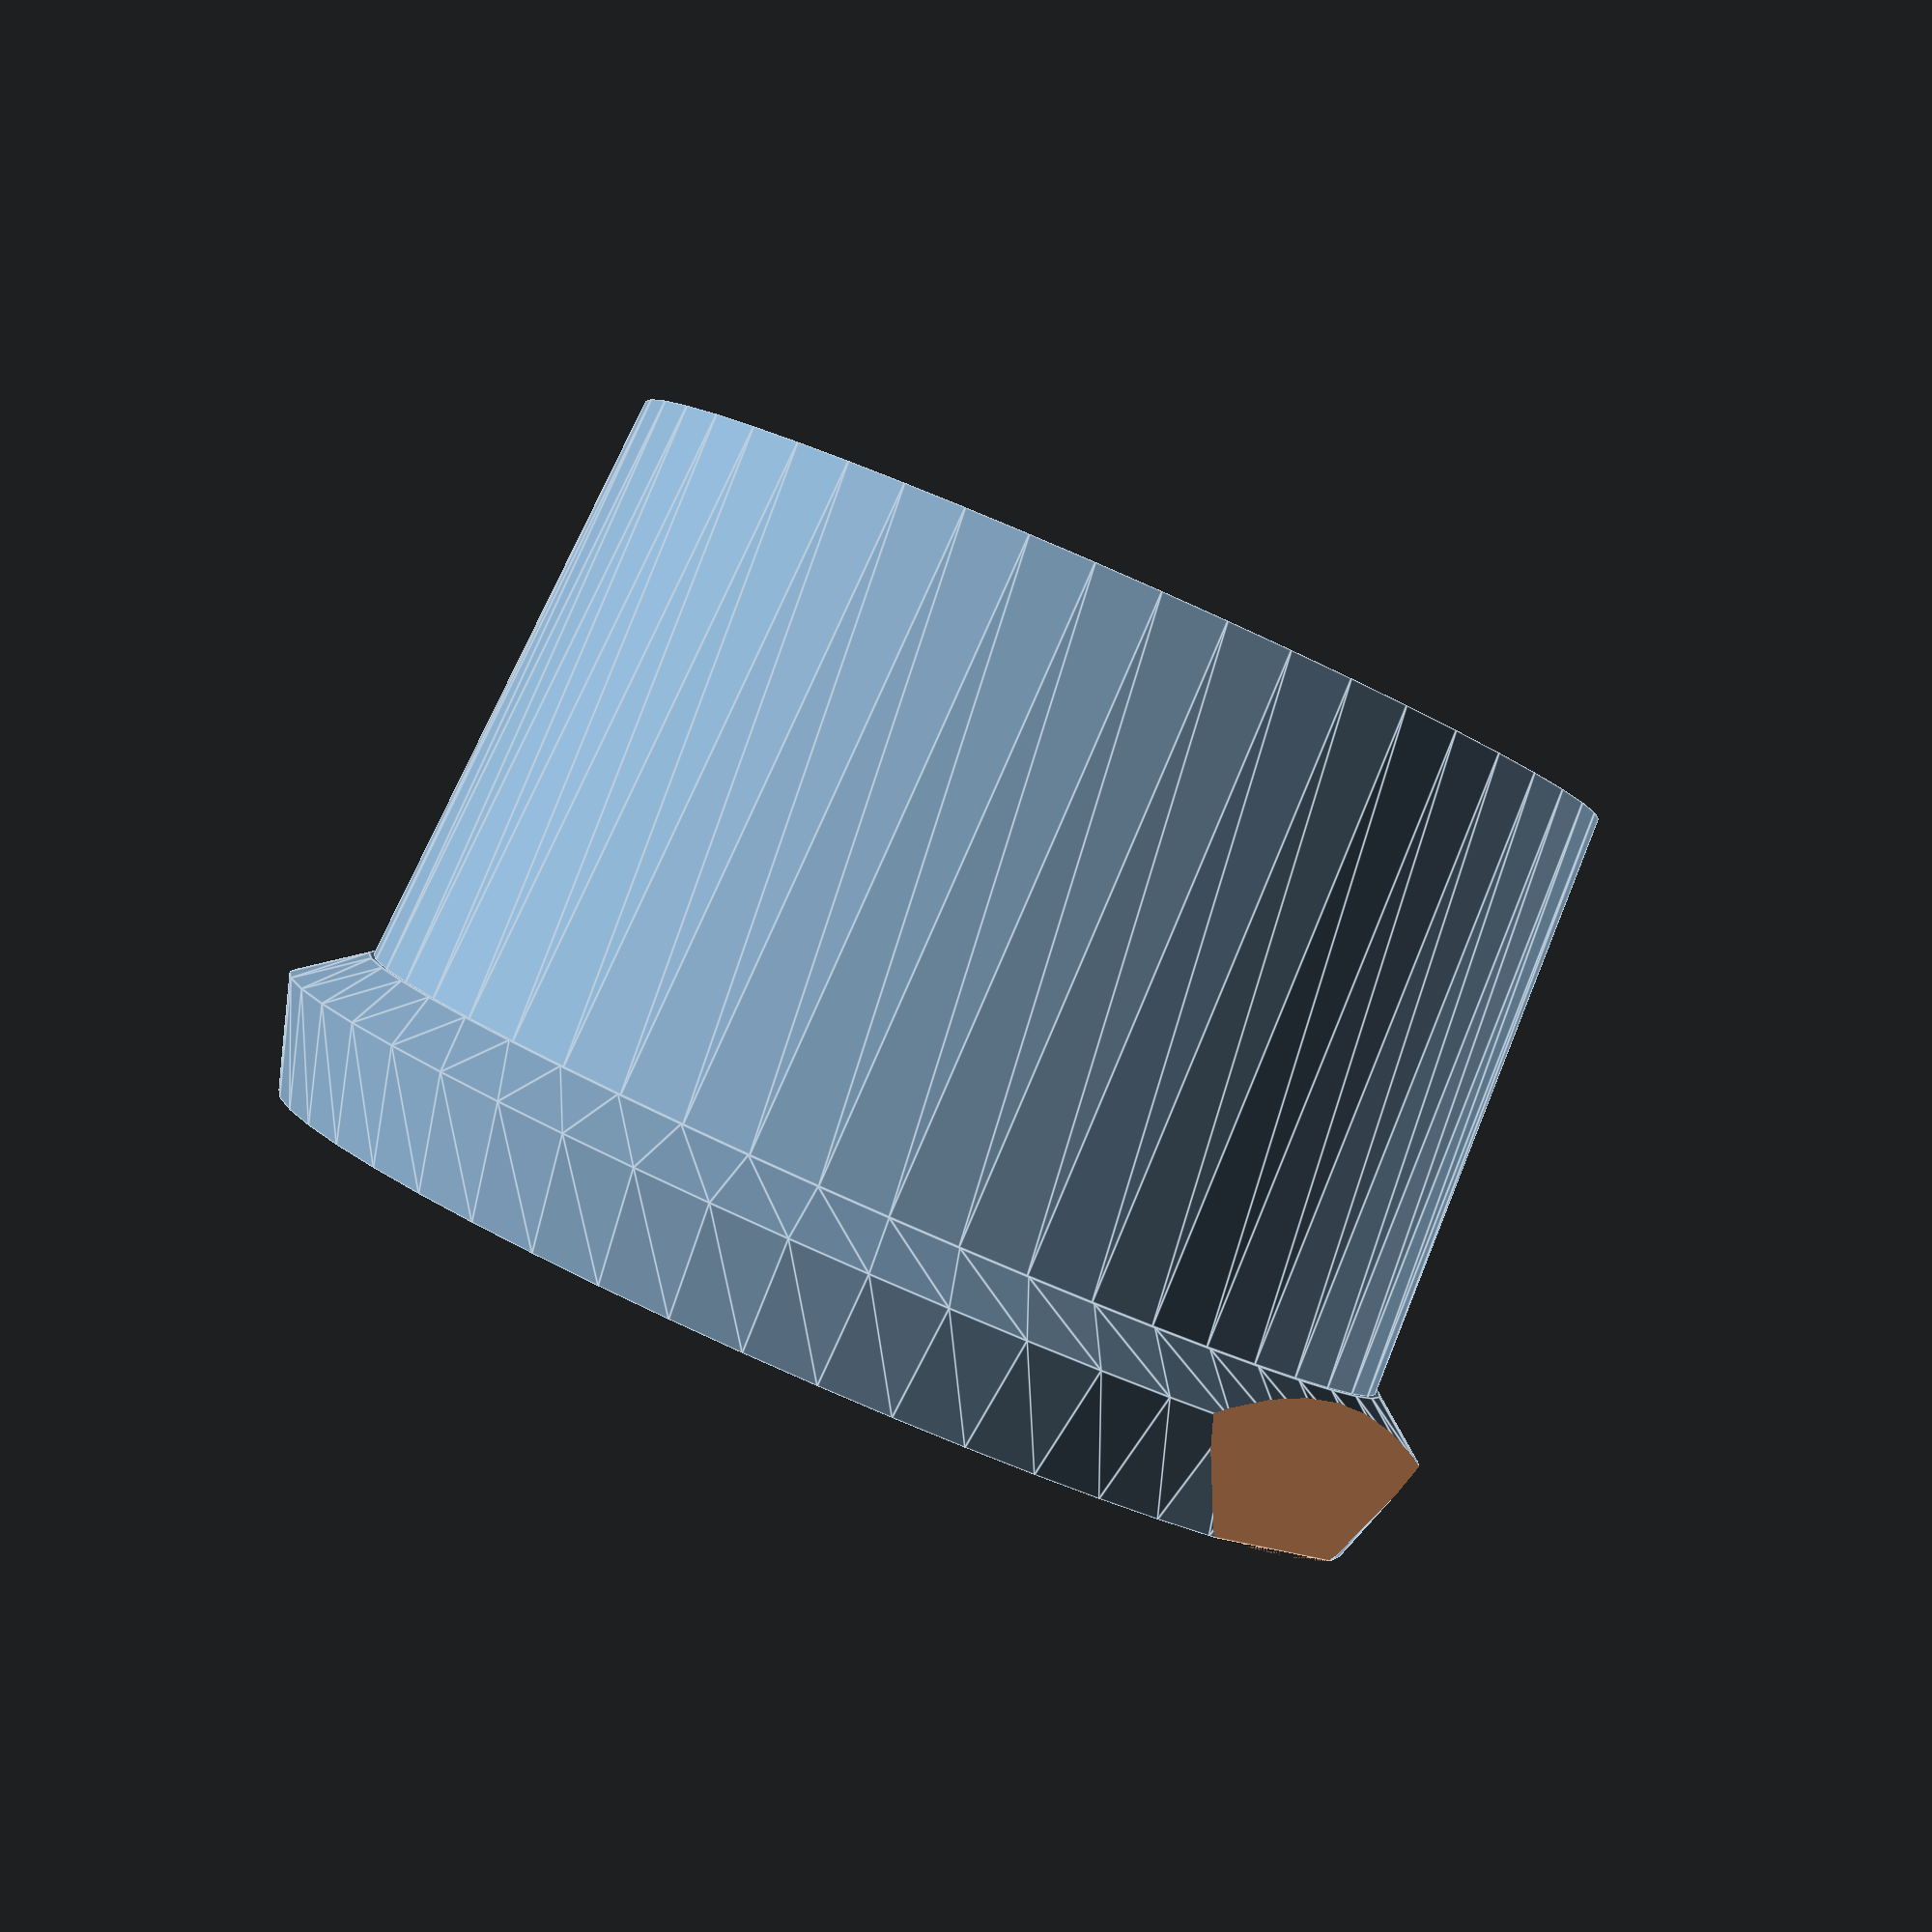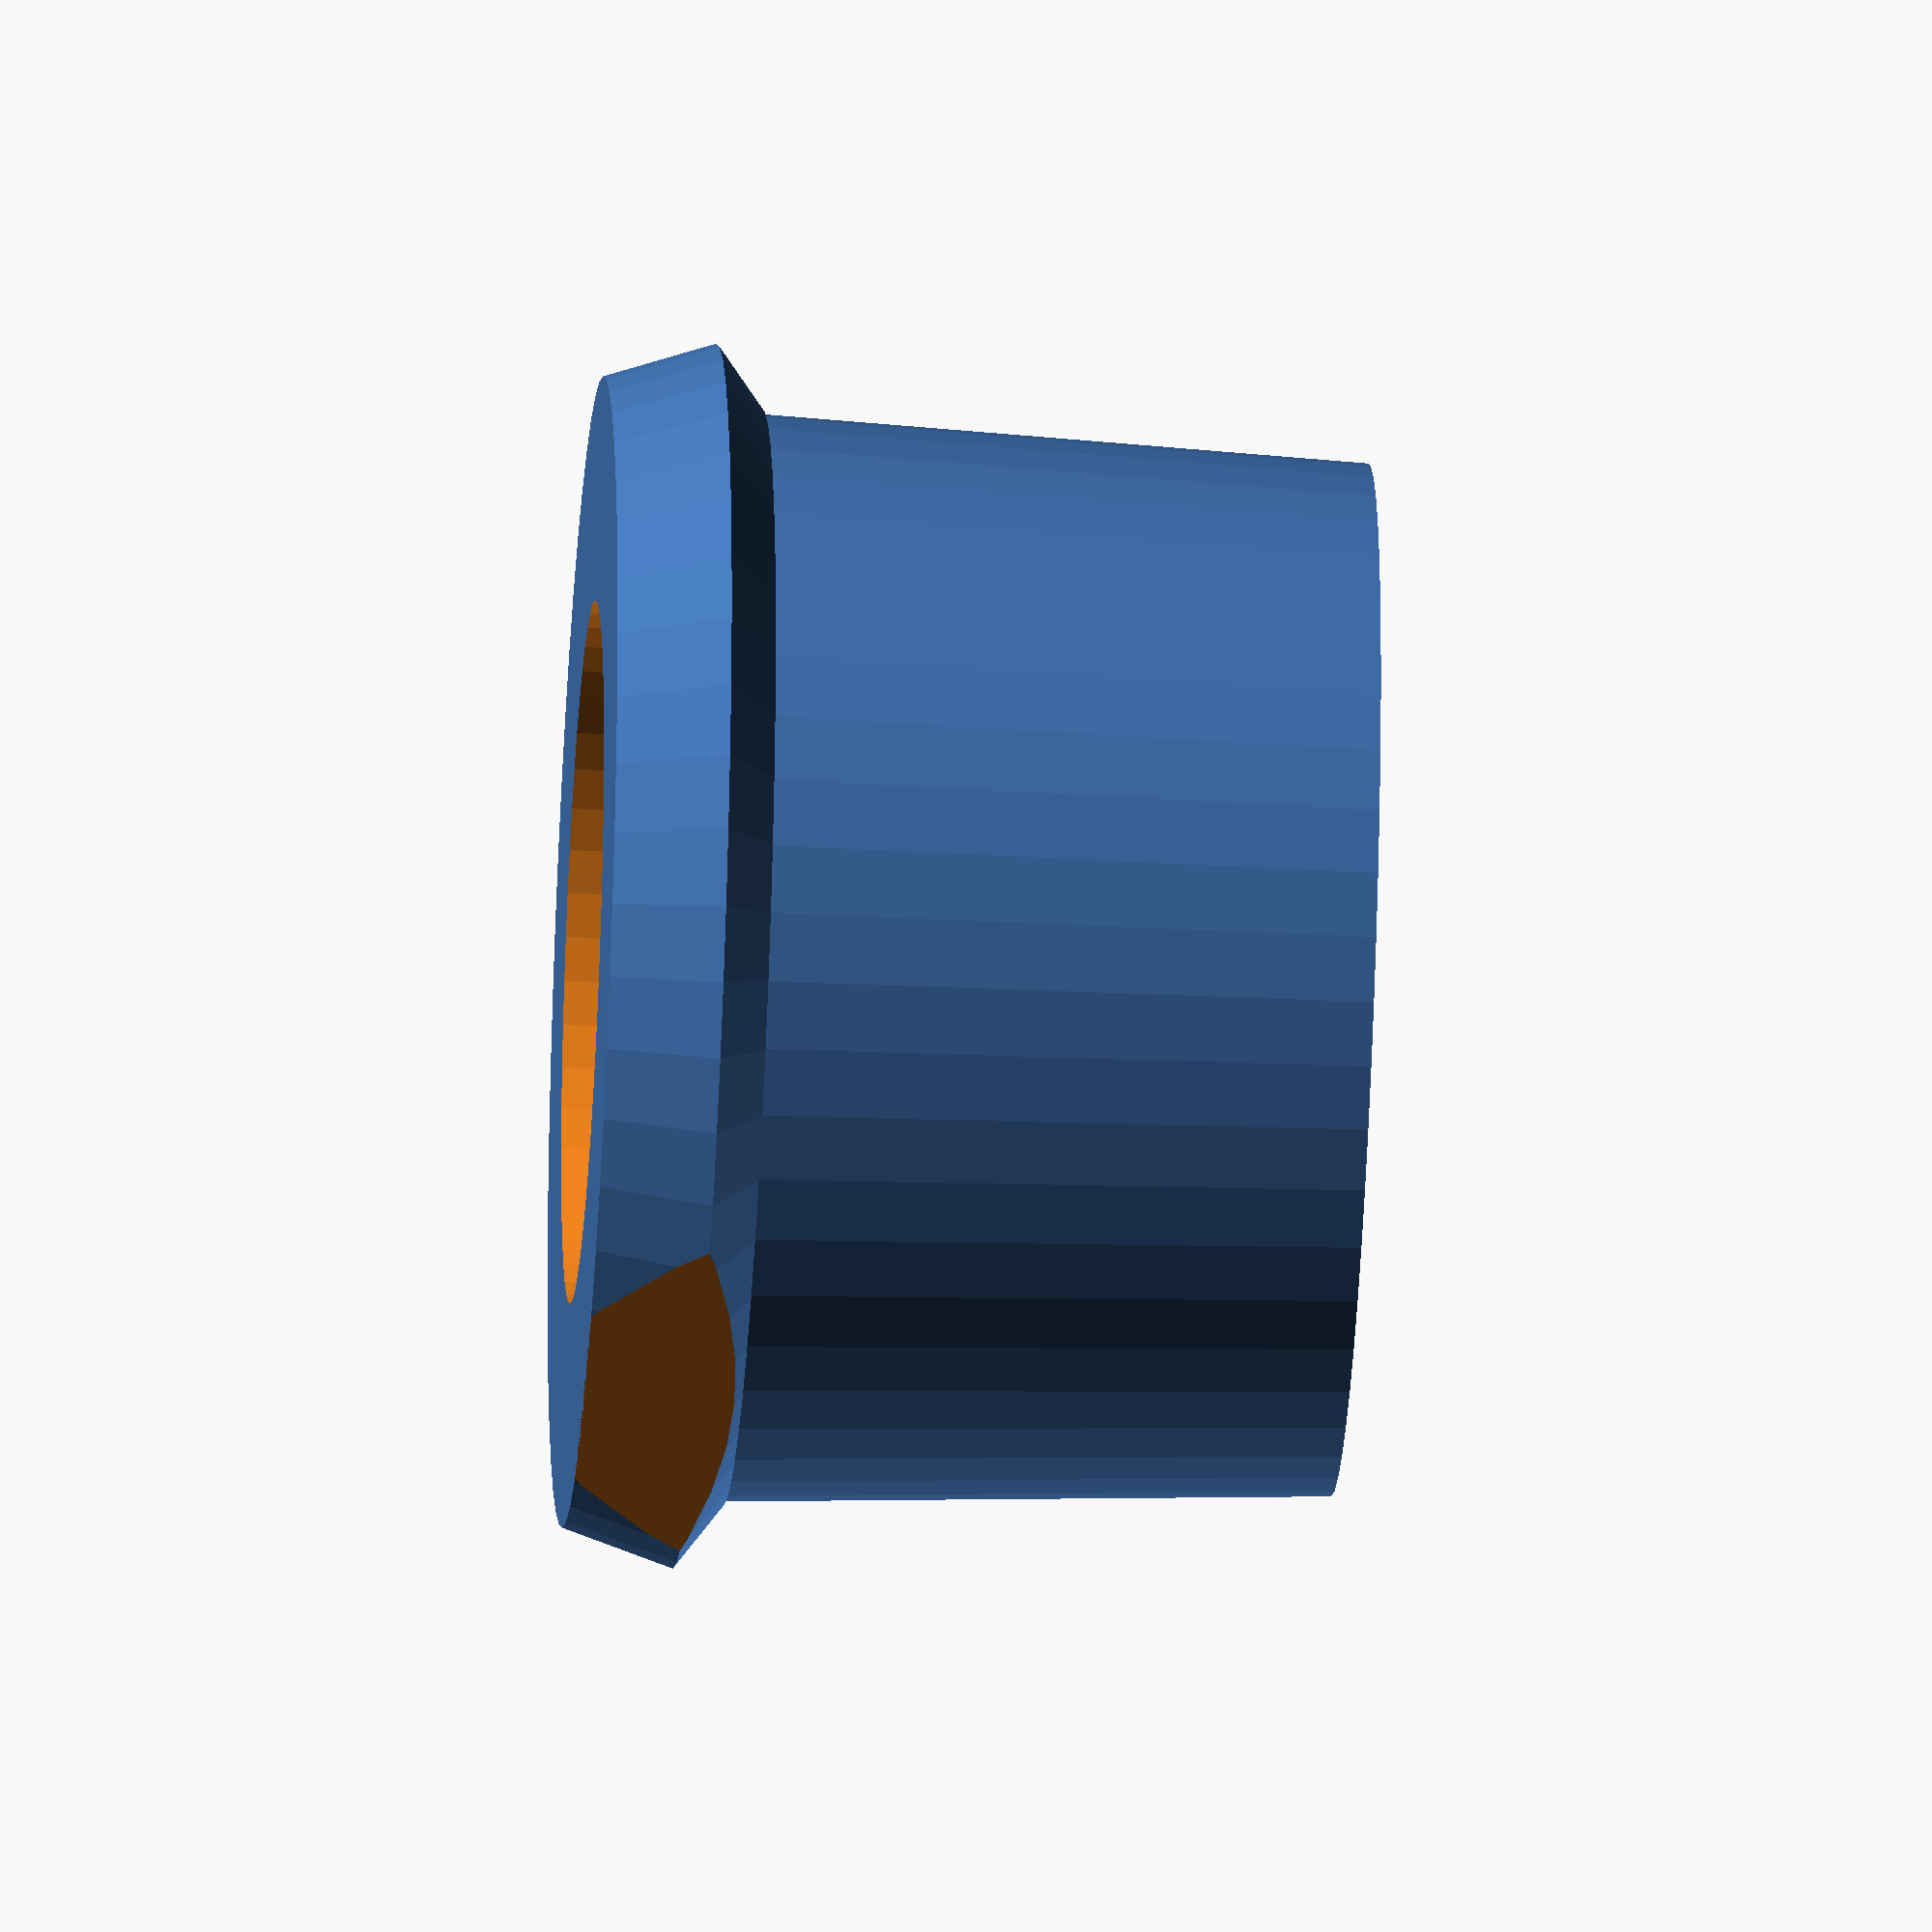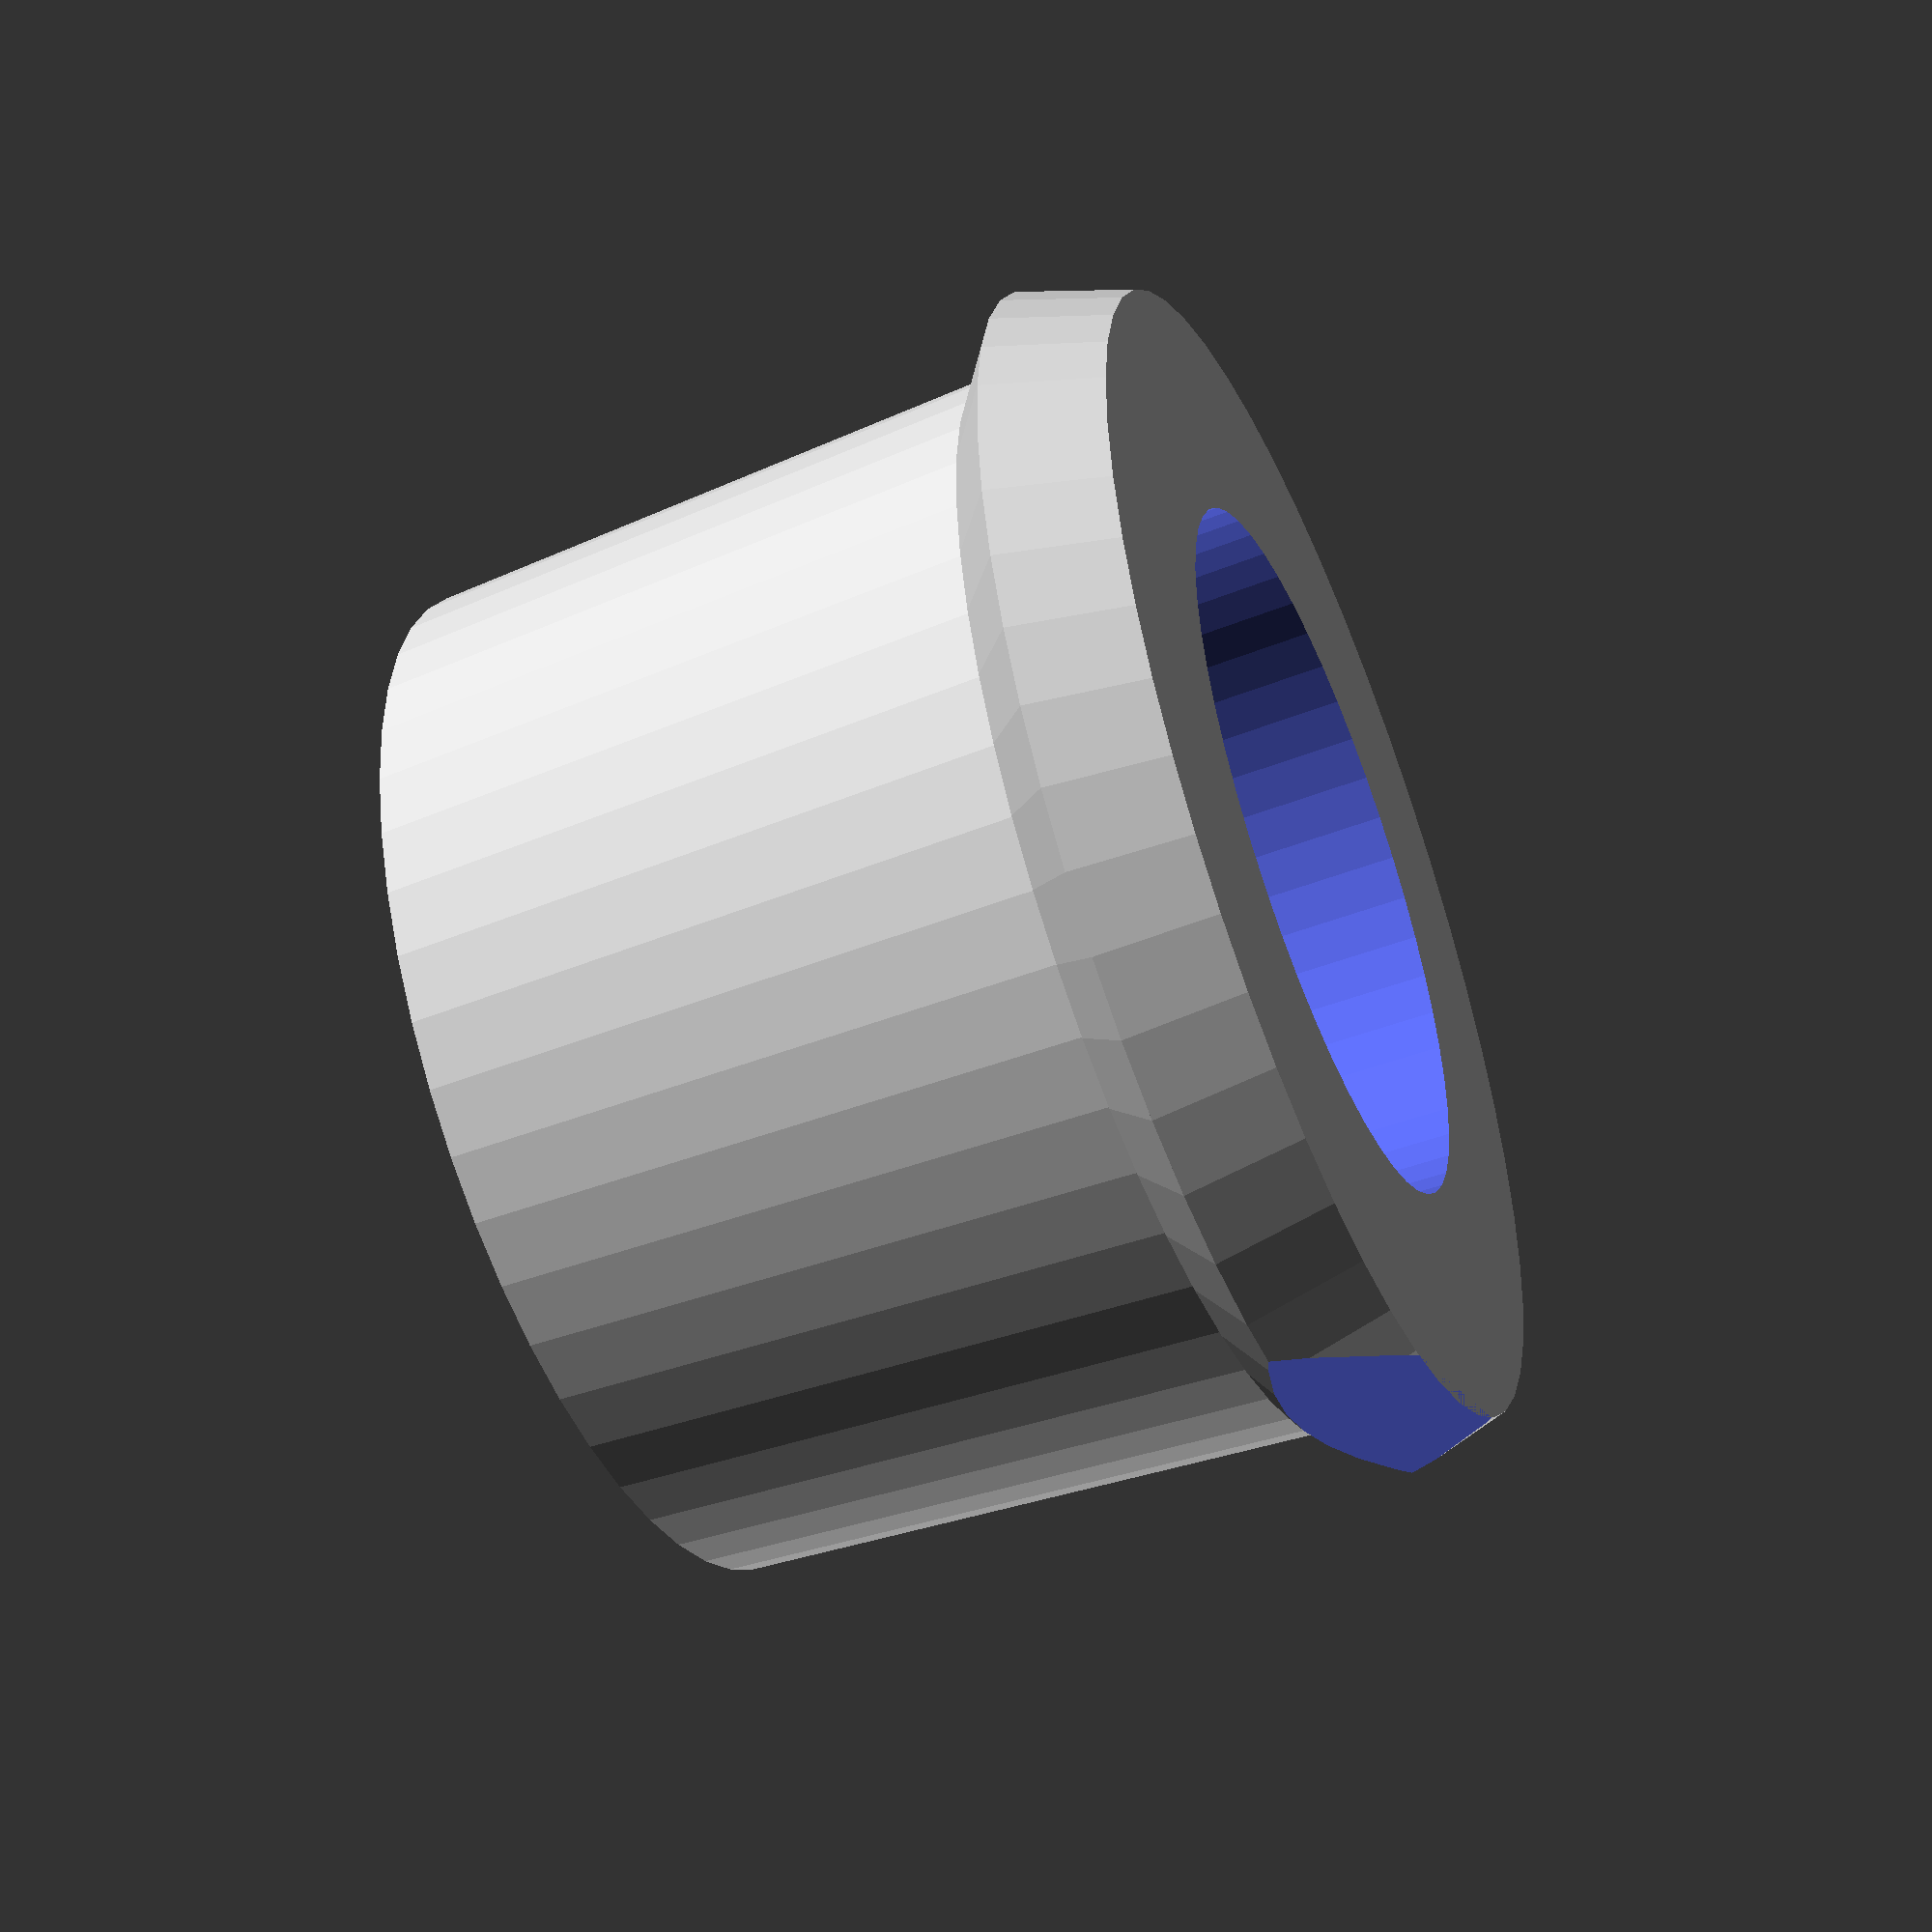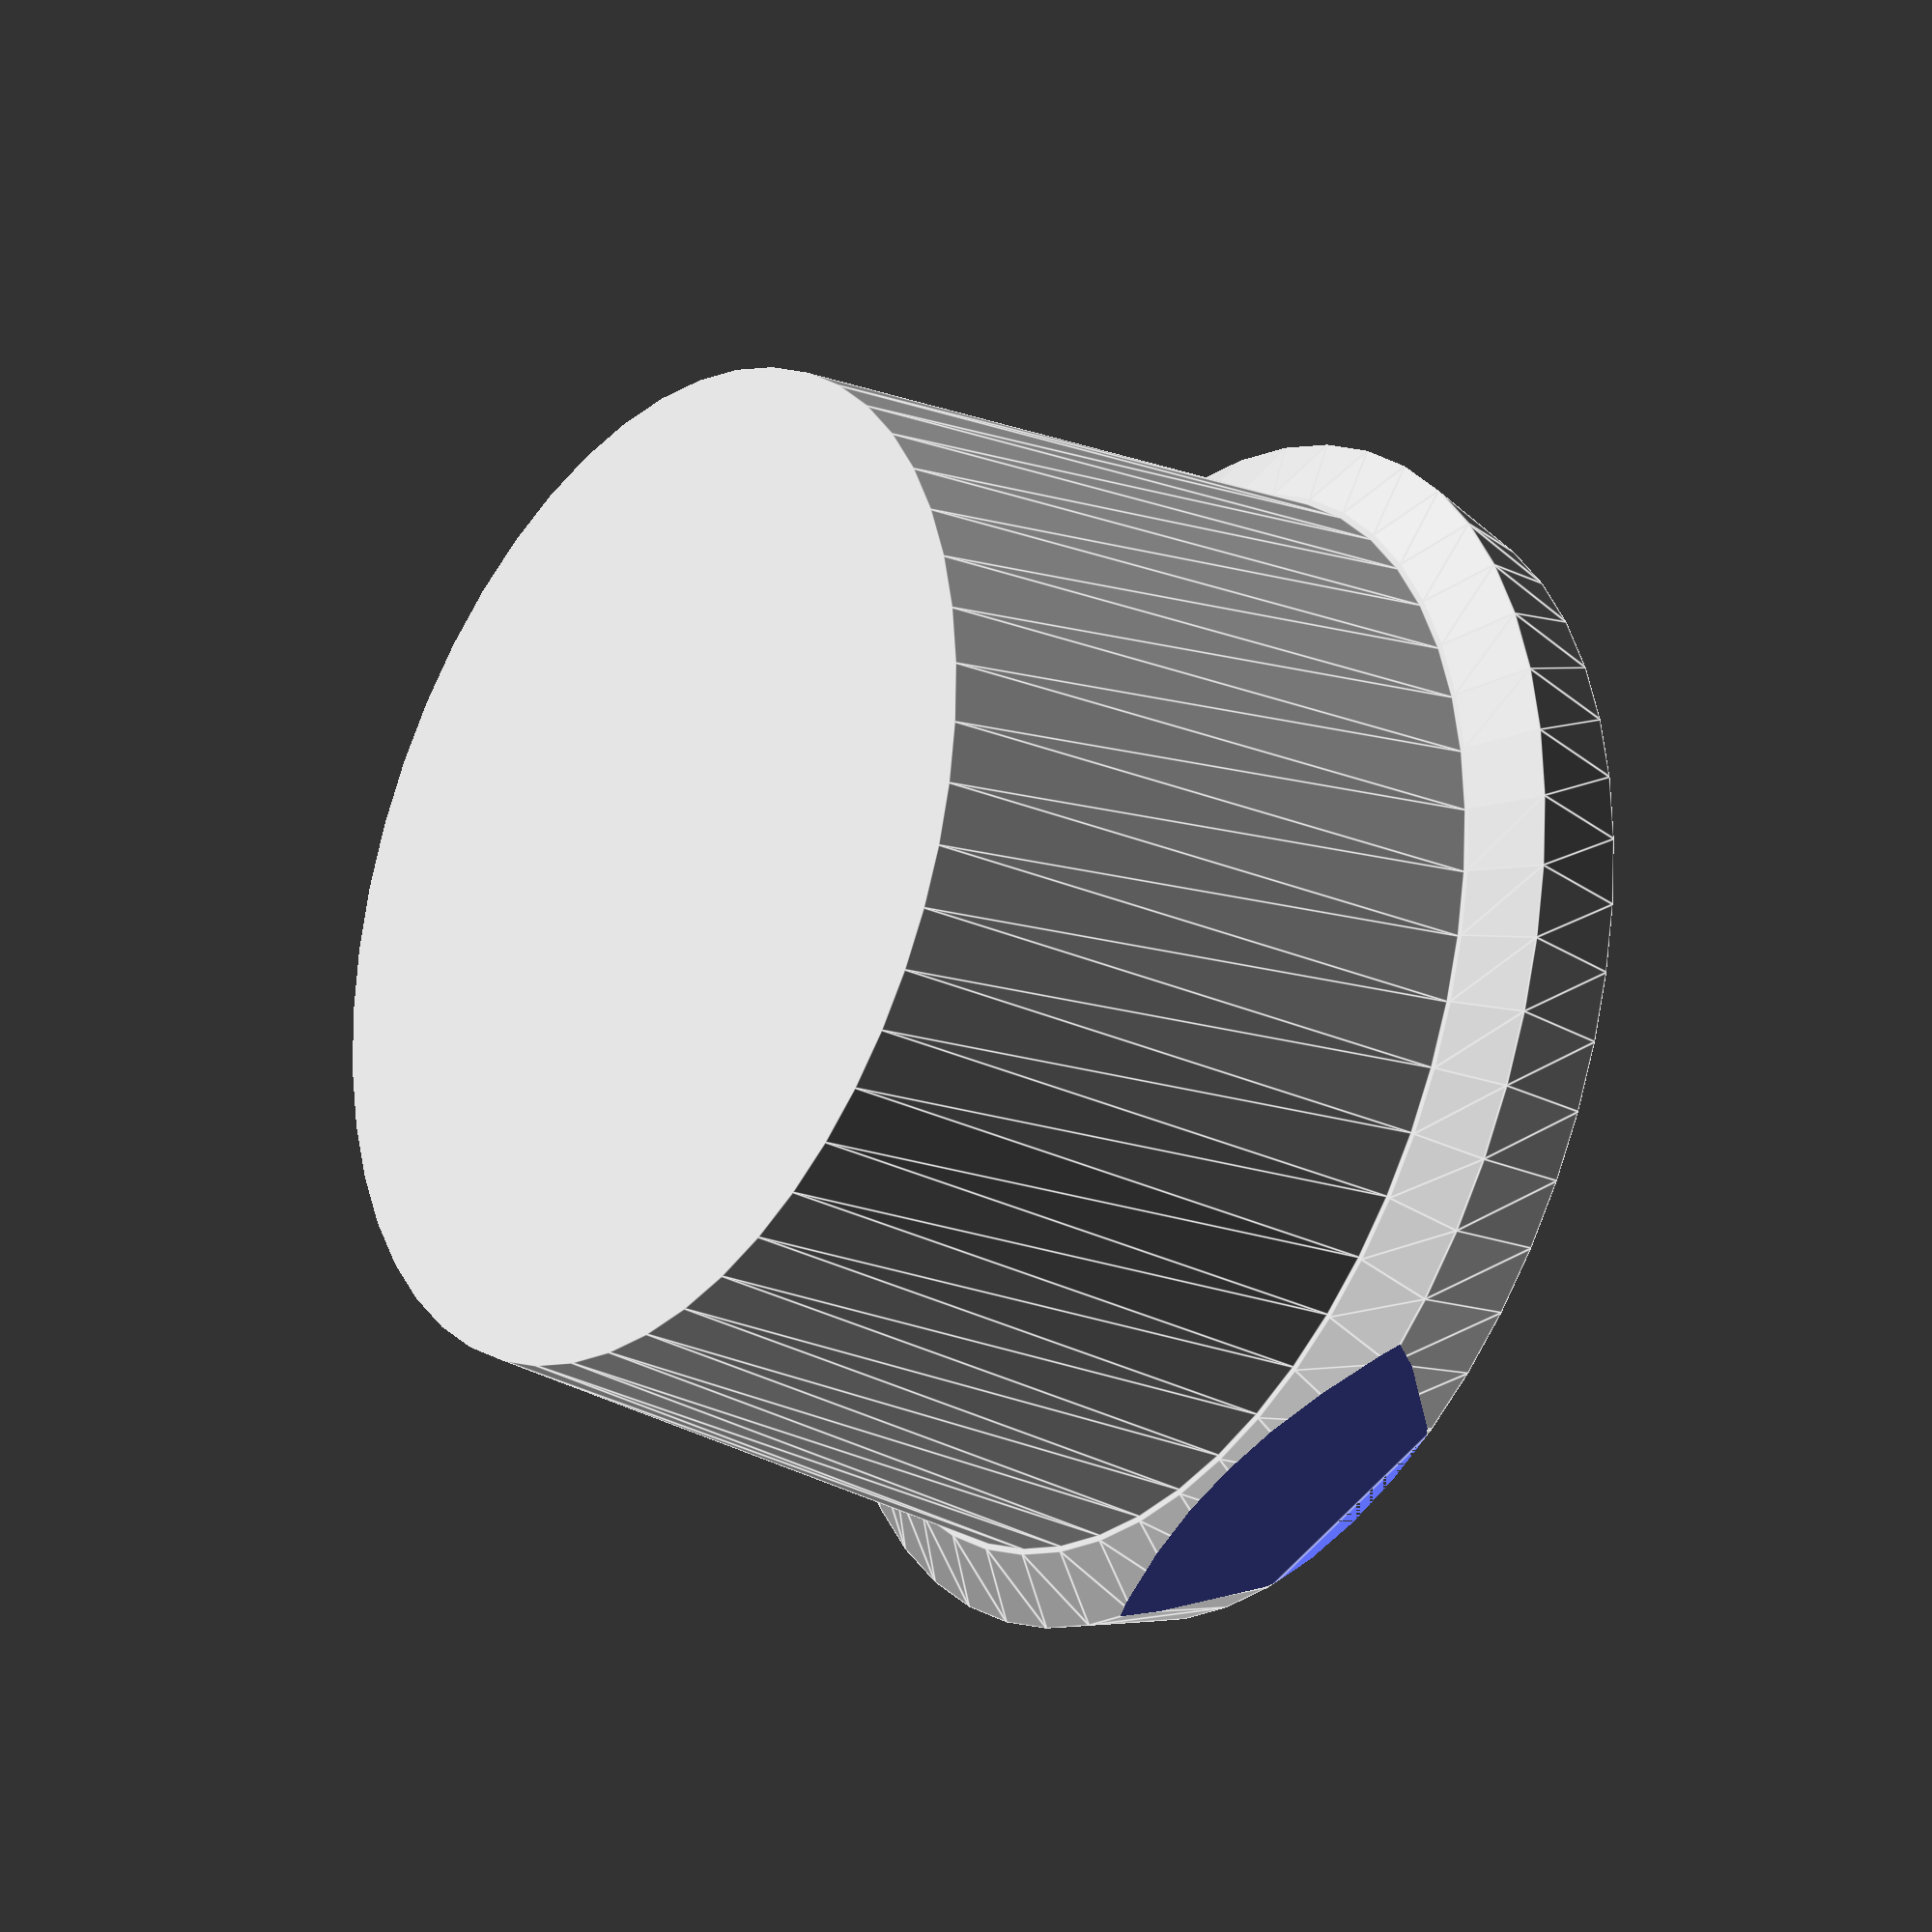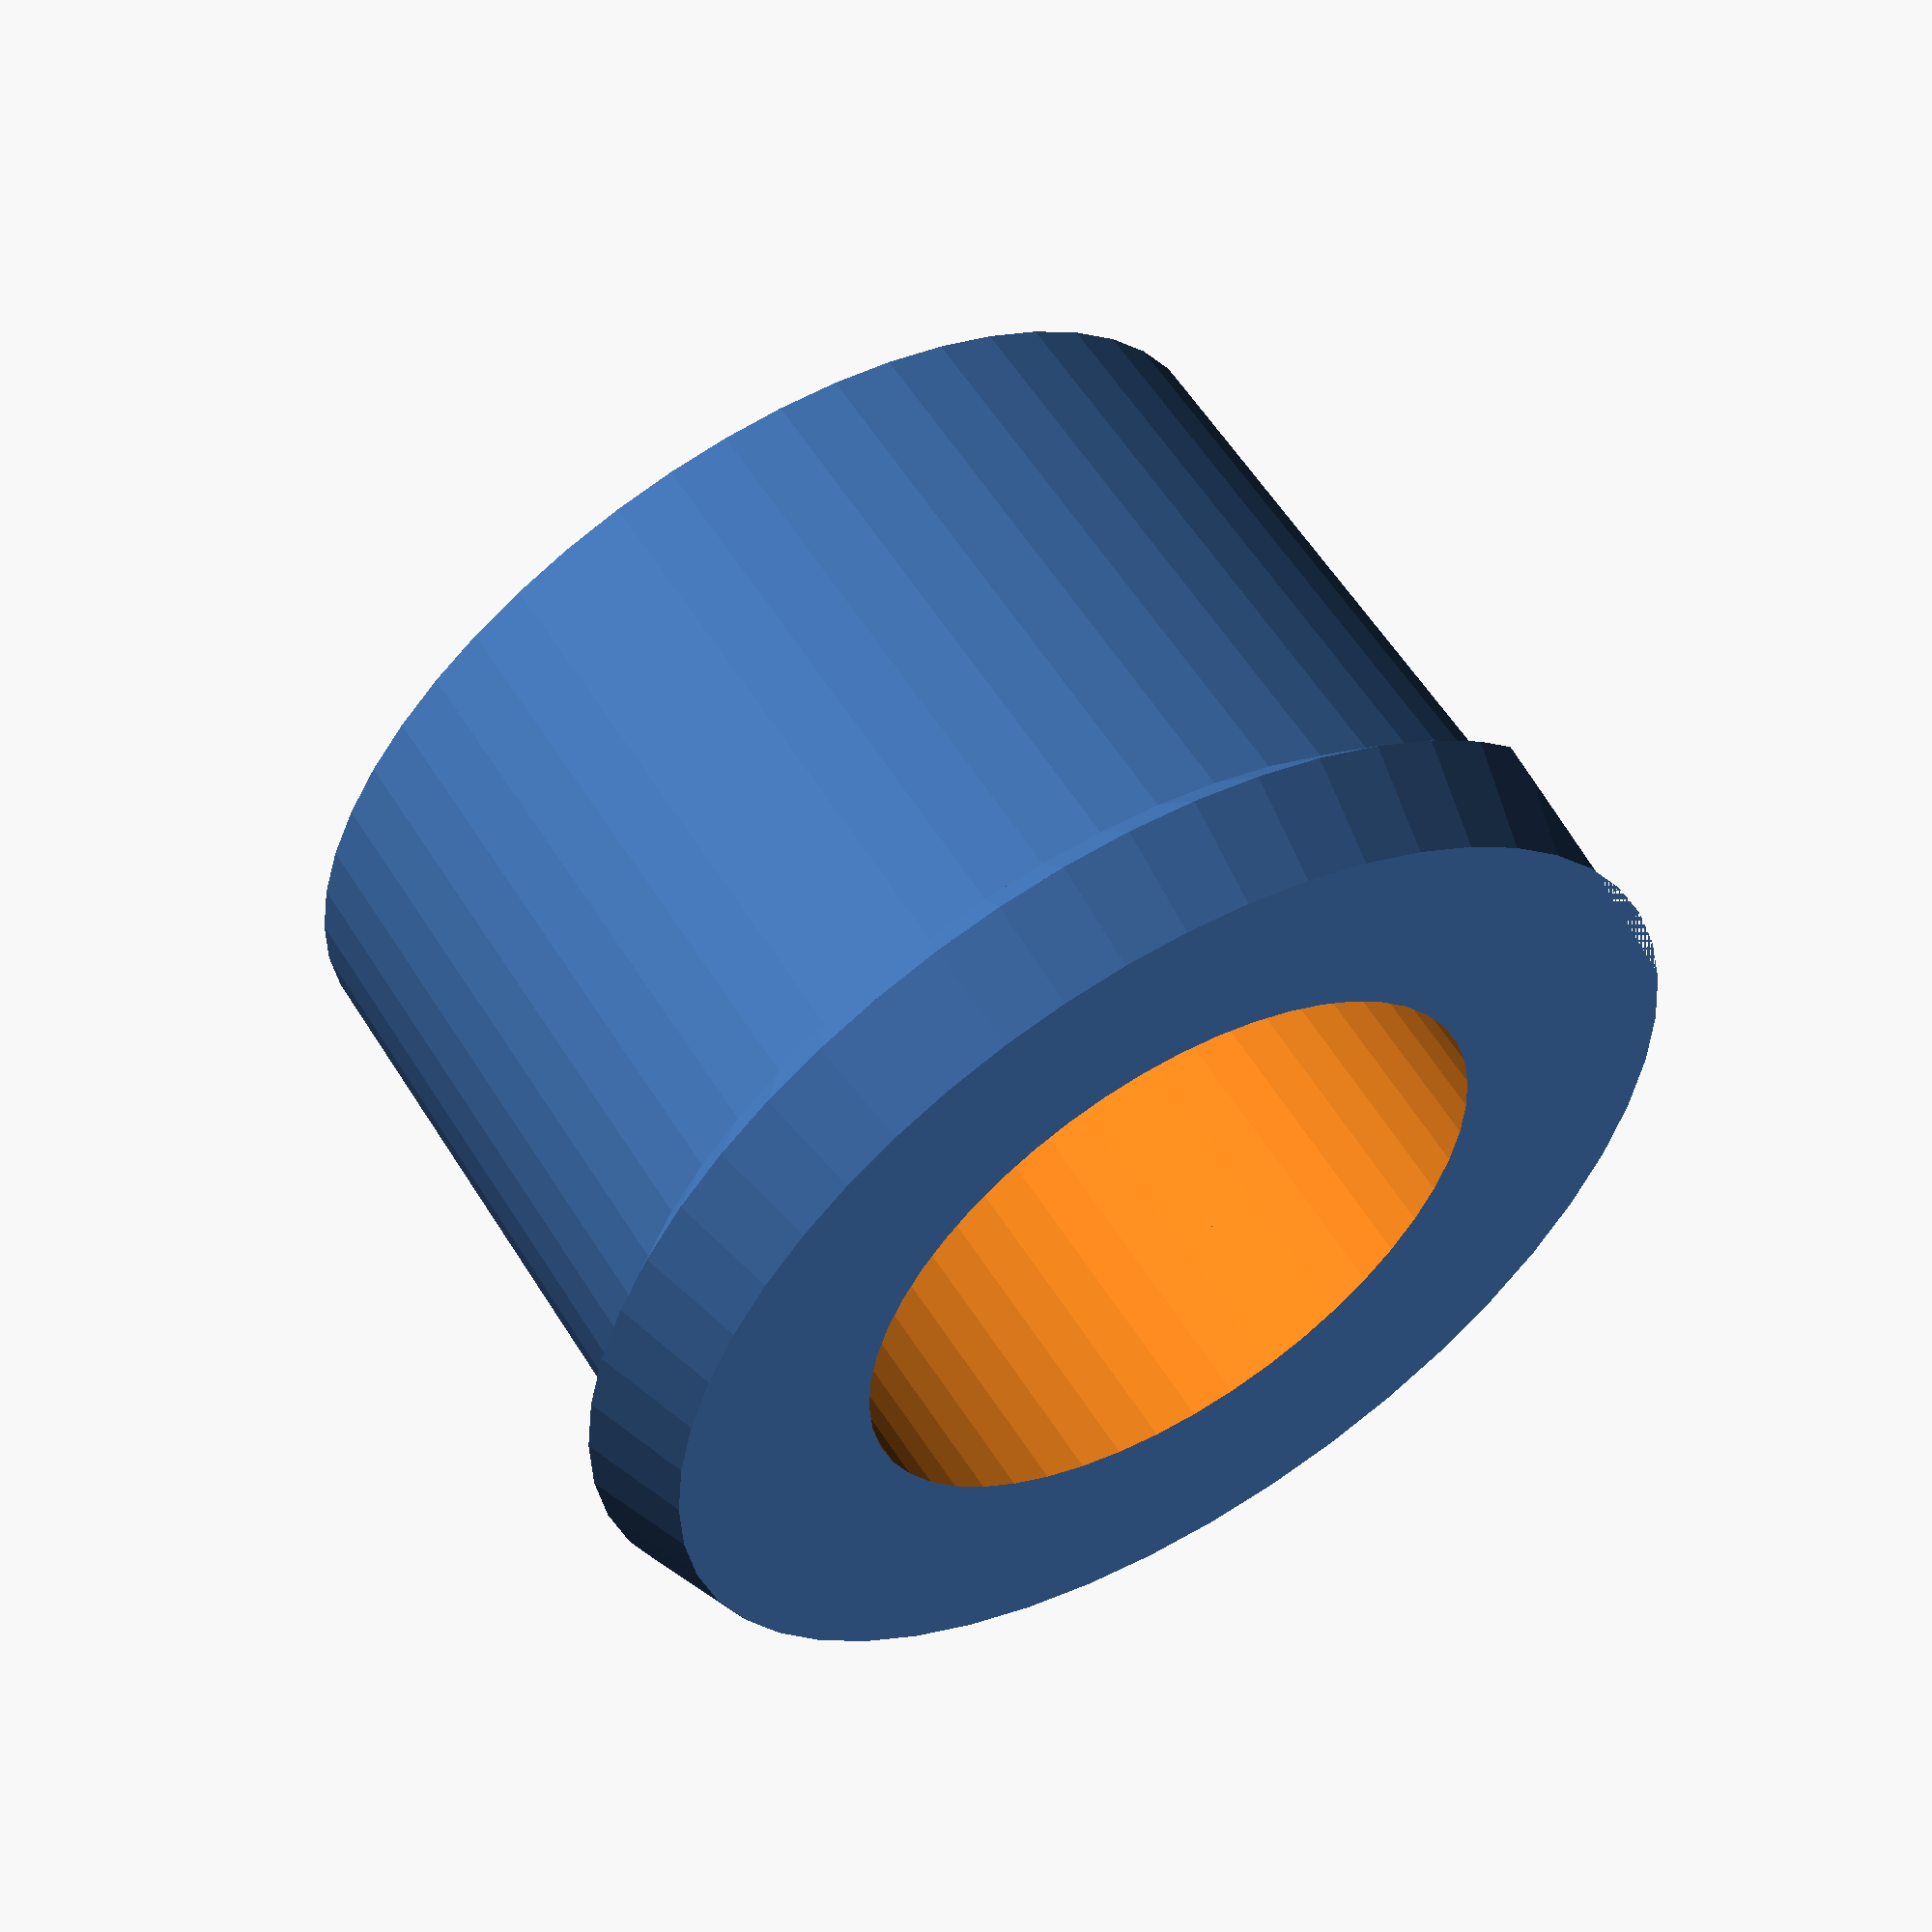
<openscad>
difference ()
{
	union ()
	{
	translate([0,0,0]) cylinder(3.5,36/2,38.3/2,$fn=50);	
	translate([0,0,3.5]) cylinder(1.5,38.3/2,34.3/2,$fn=50);	
	translate([0,0,5]) cylinder(19,34/2,32.3/2,$fn=50);



	}
//	translate([0,0,21])  rotate_extrude(convexity = 10) translate([12,0,0]) circle(r = 1.5);
	translate([0,0,-.01]) cylinder(22,22/2,21.5/2,$fn=50);	
	translate([17.5,-15,0]) cube([5,30,10]);

}
</openscad>
<views>
elev=269.1 azim=209.9 roll=203.7 proj=p view=edges
elev=216.5 azim=270.7 roll=273.5 proj=o view=solid
elev=229.2 azim=298.8 roll=66.9 proj=p view=solid
elev=206.4 azim=257.1 roll=125.7 proj=o view=edges
elev=121.6 azim=15.8 roll=31.8 proj=o view=solid
</views>
